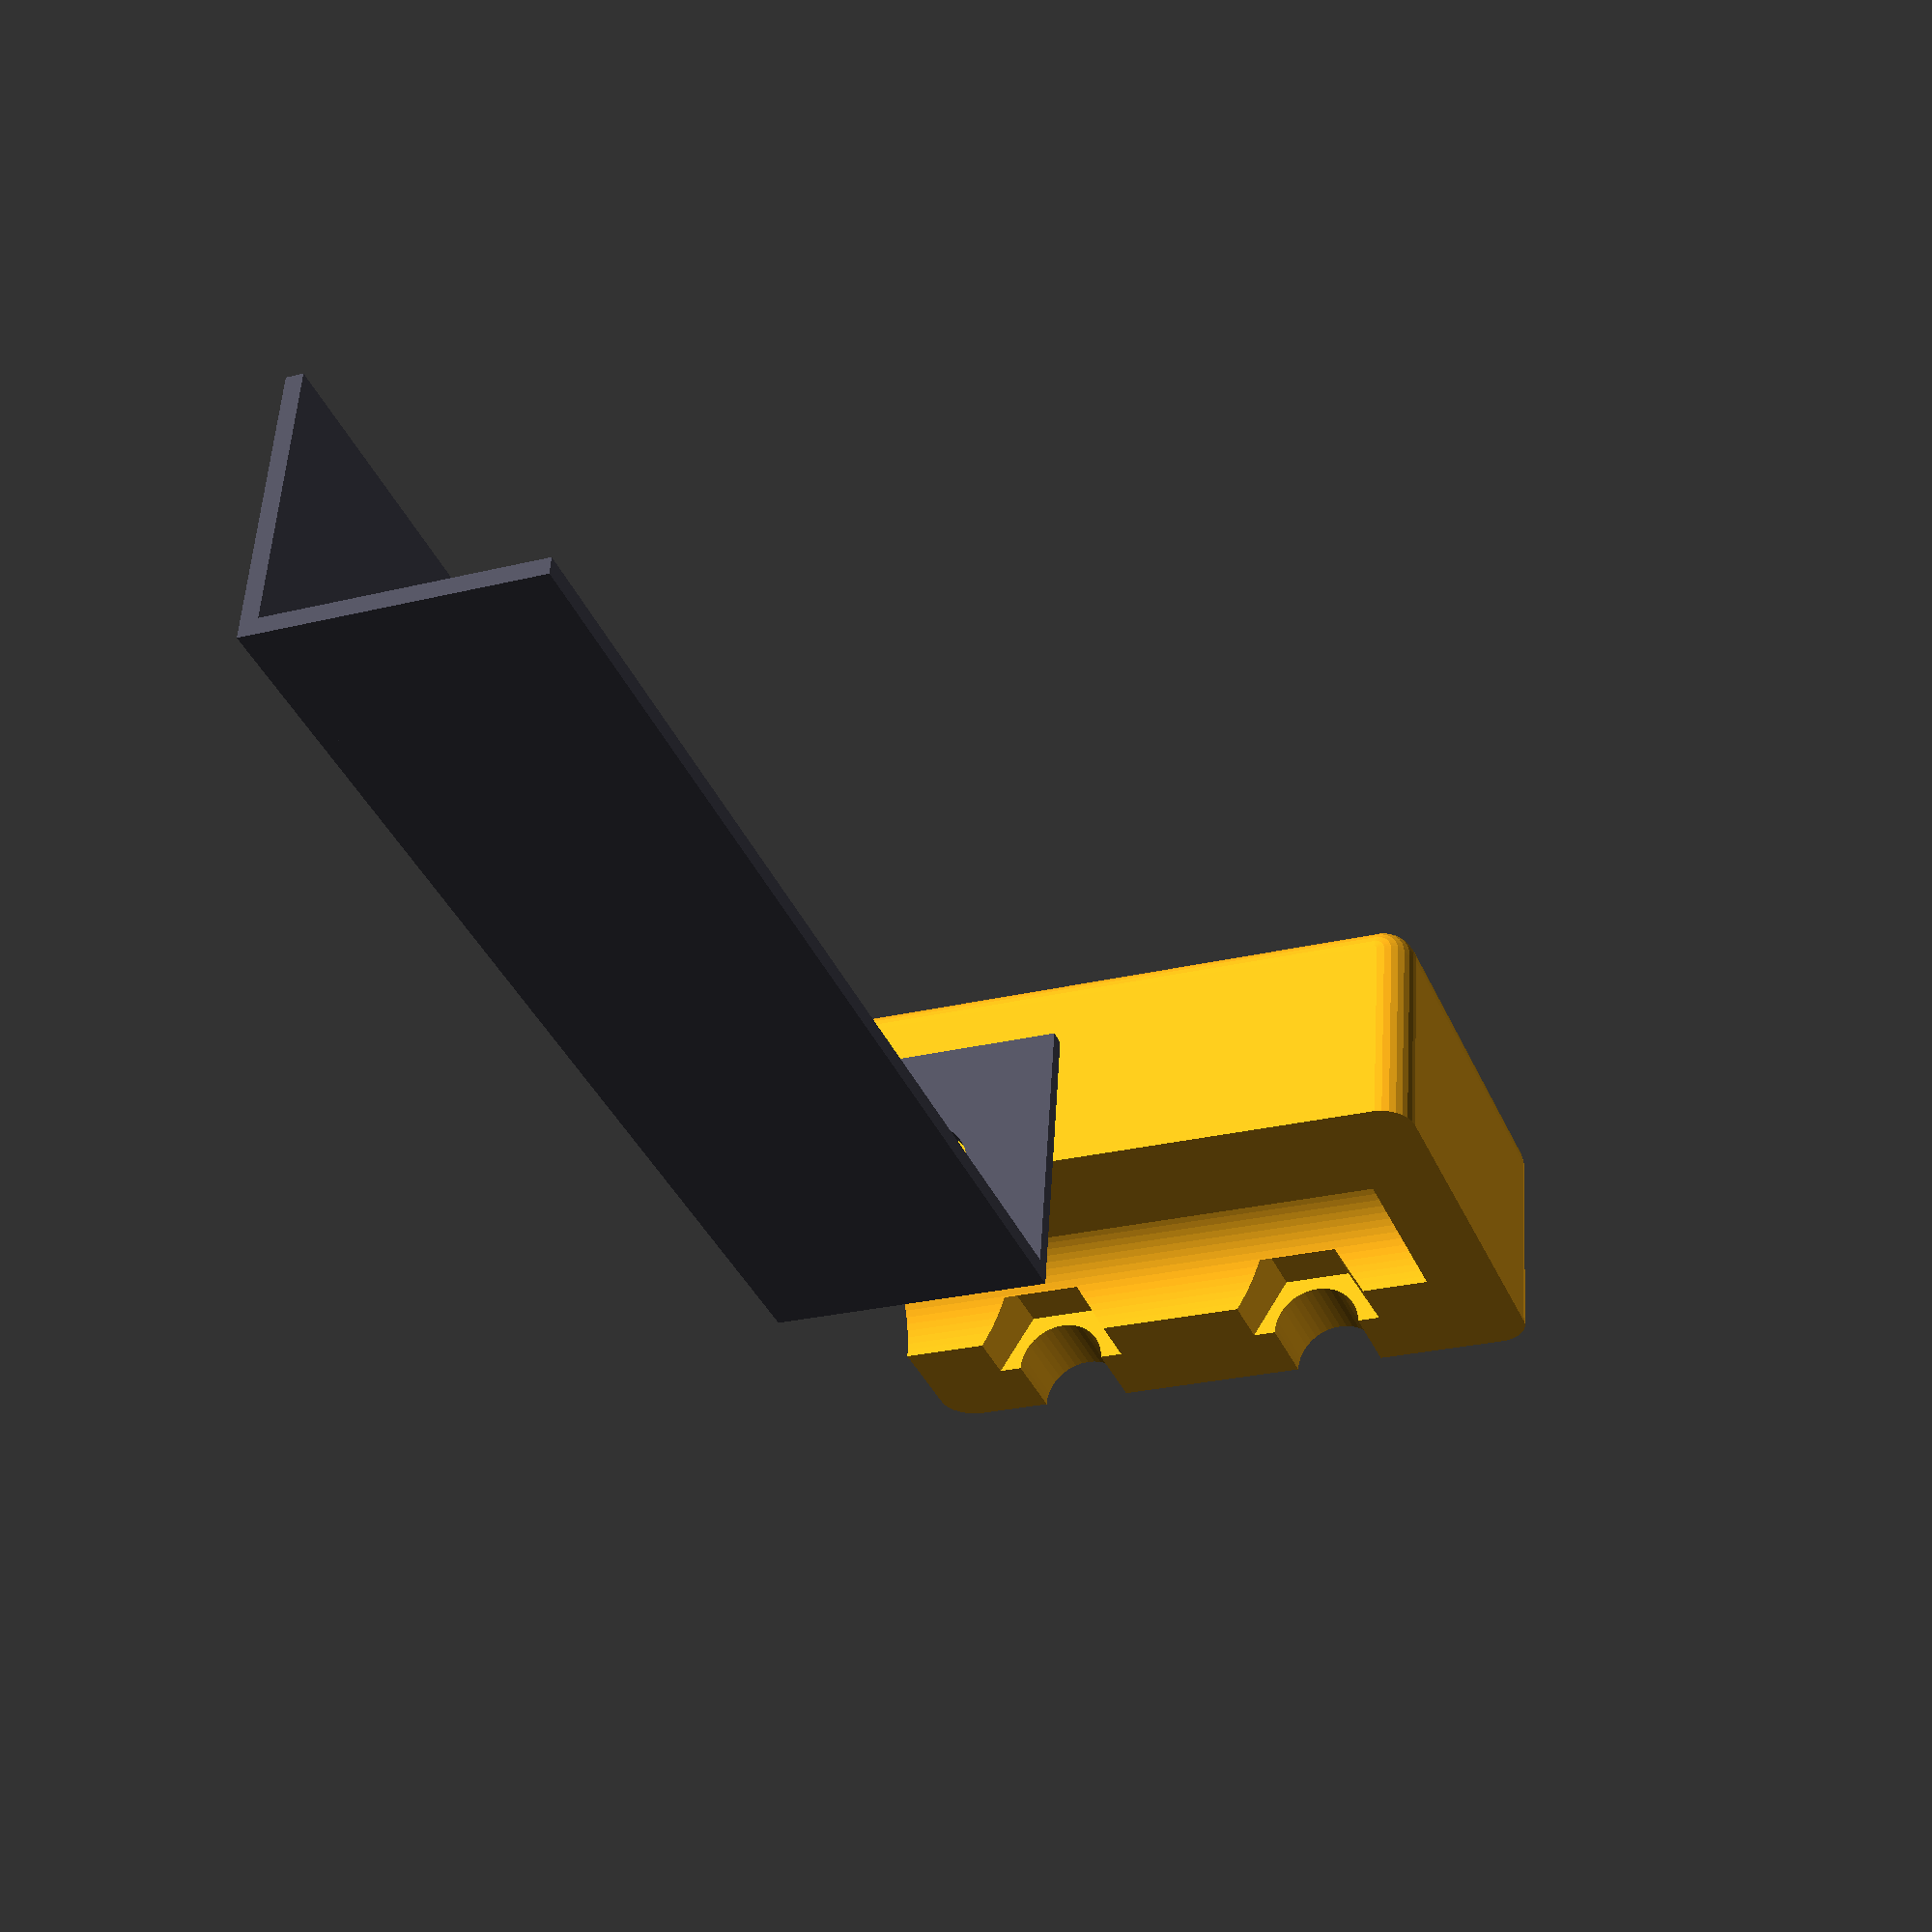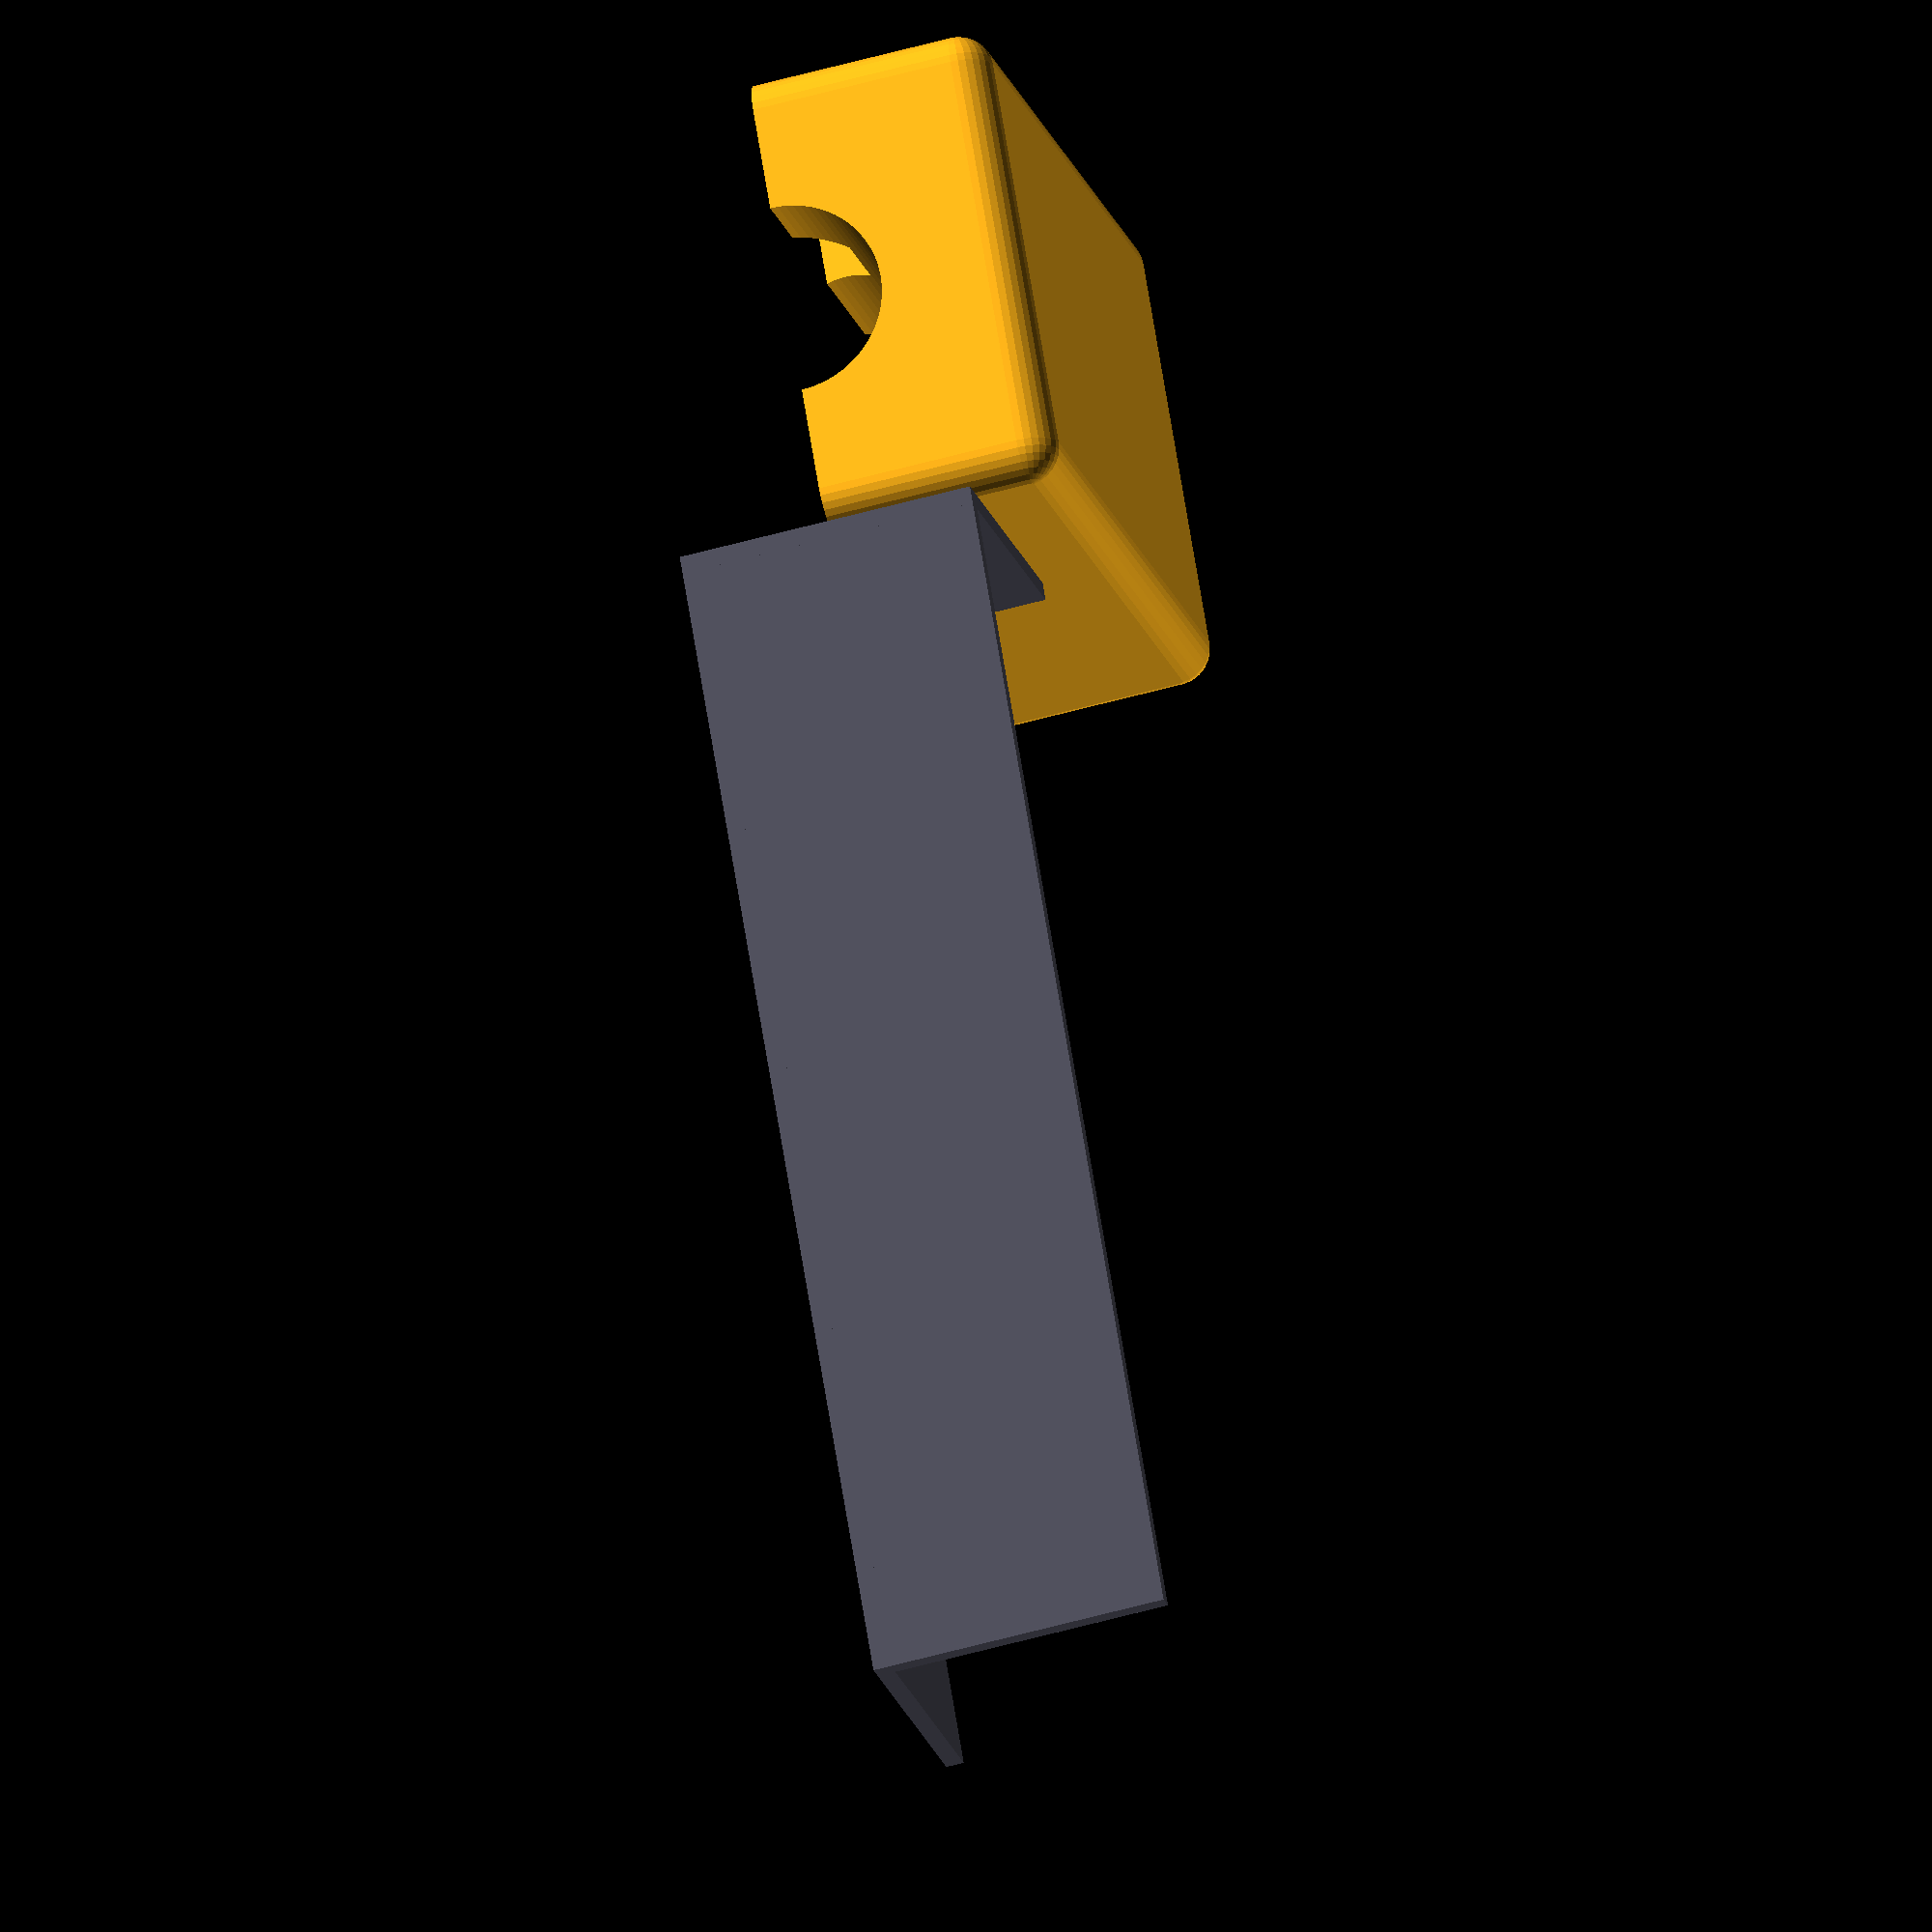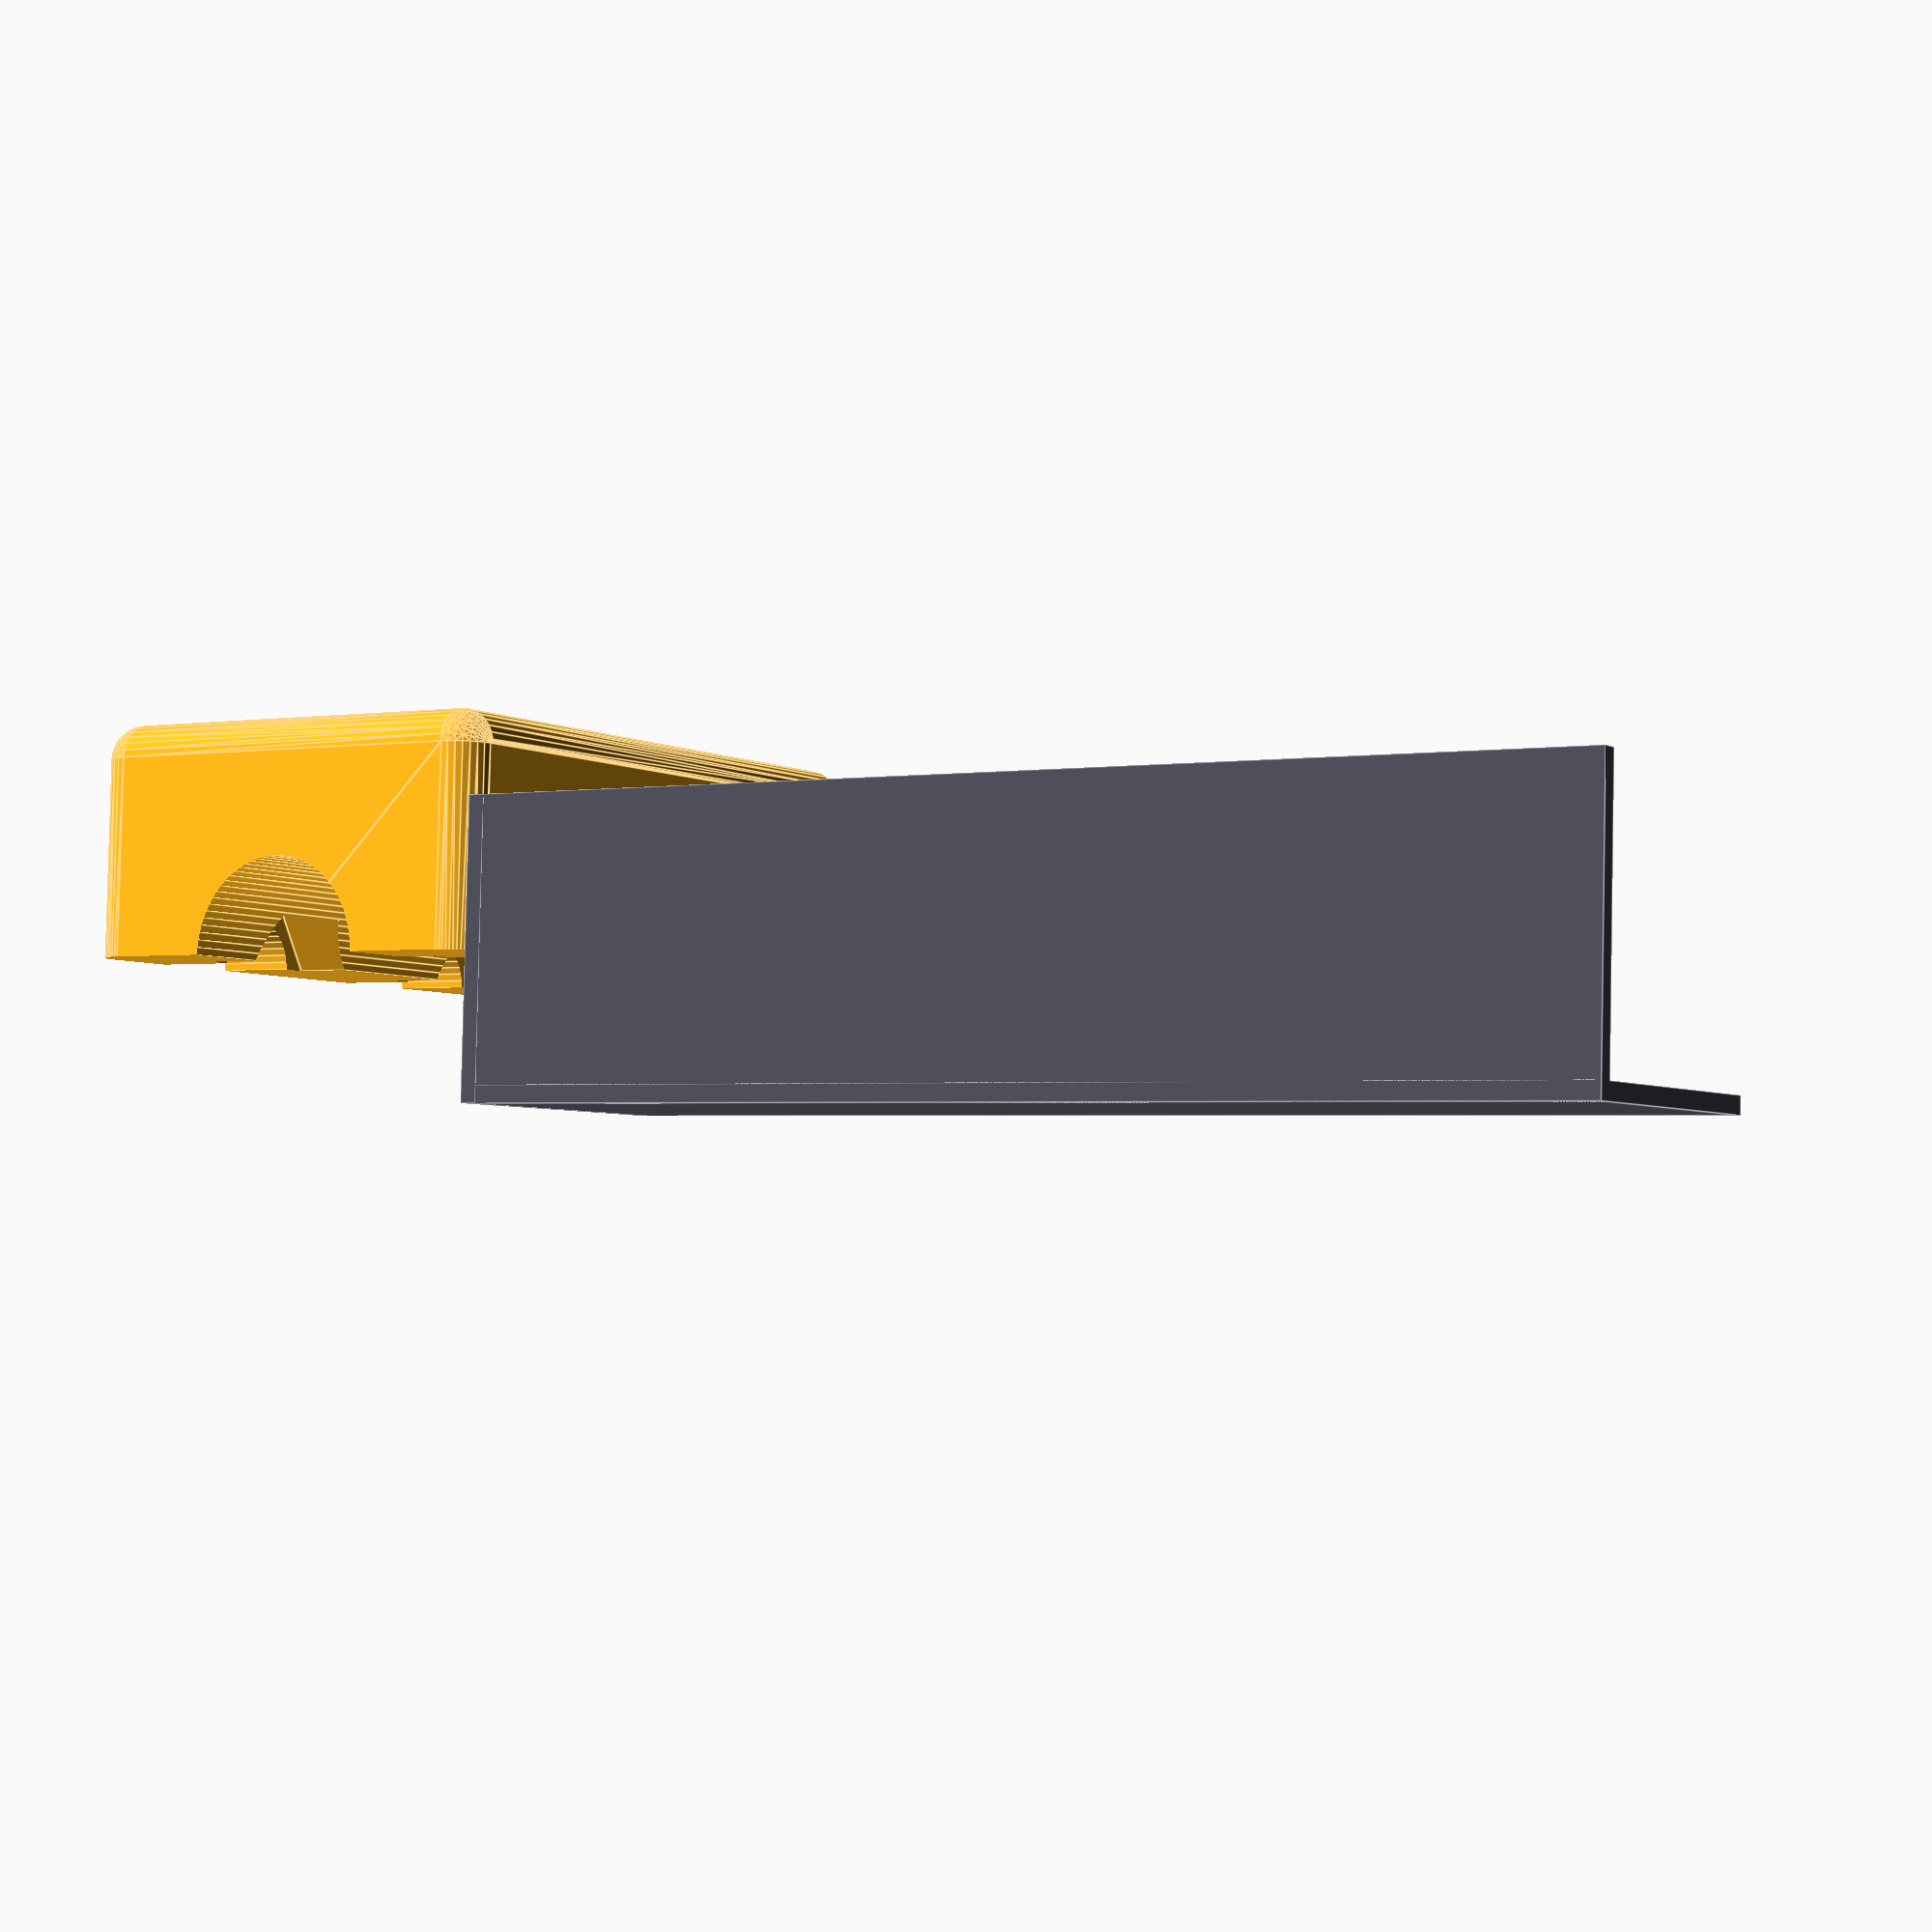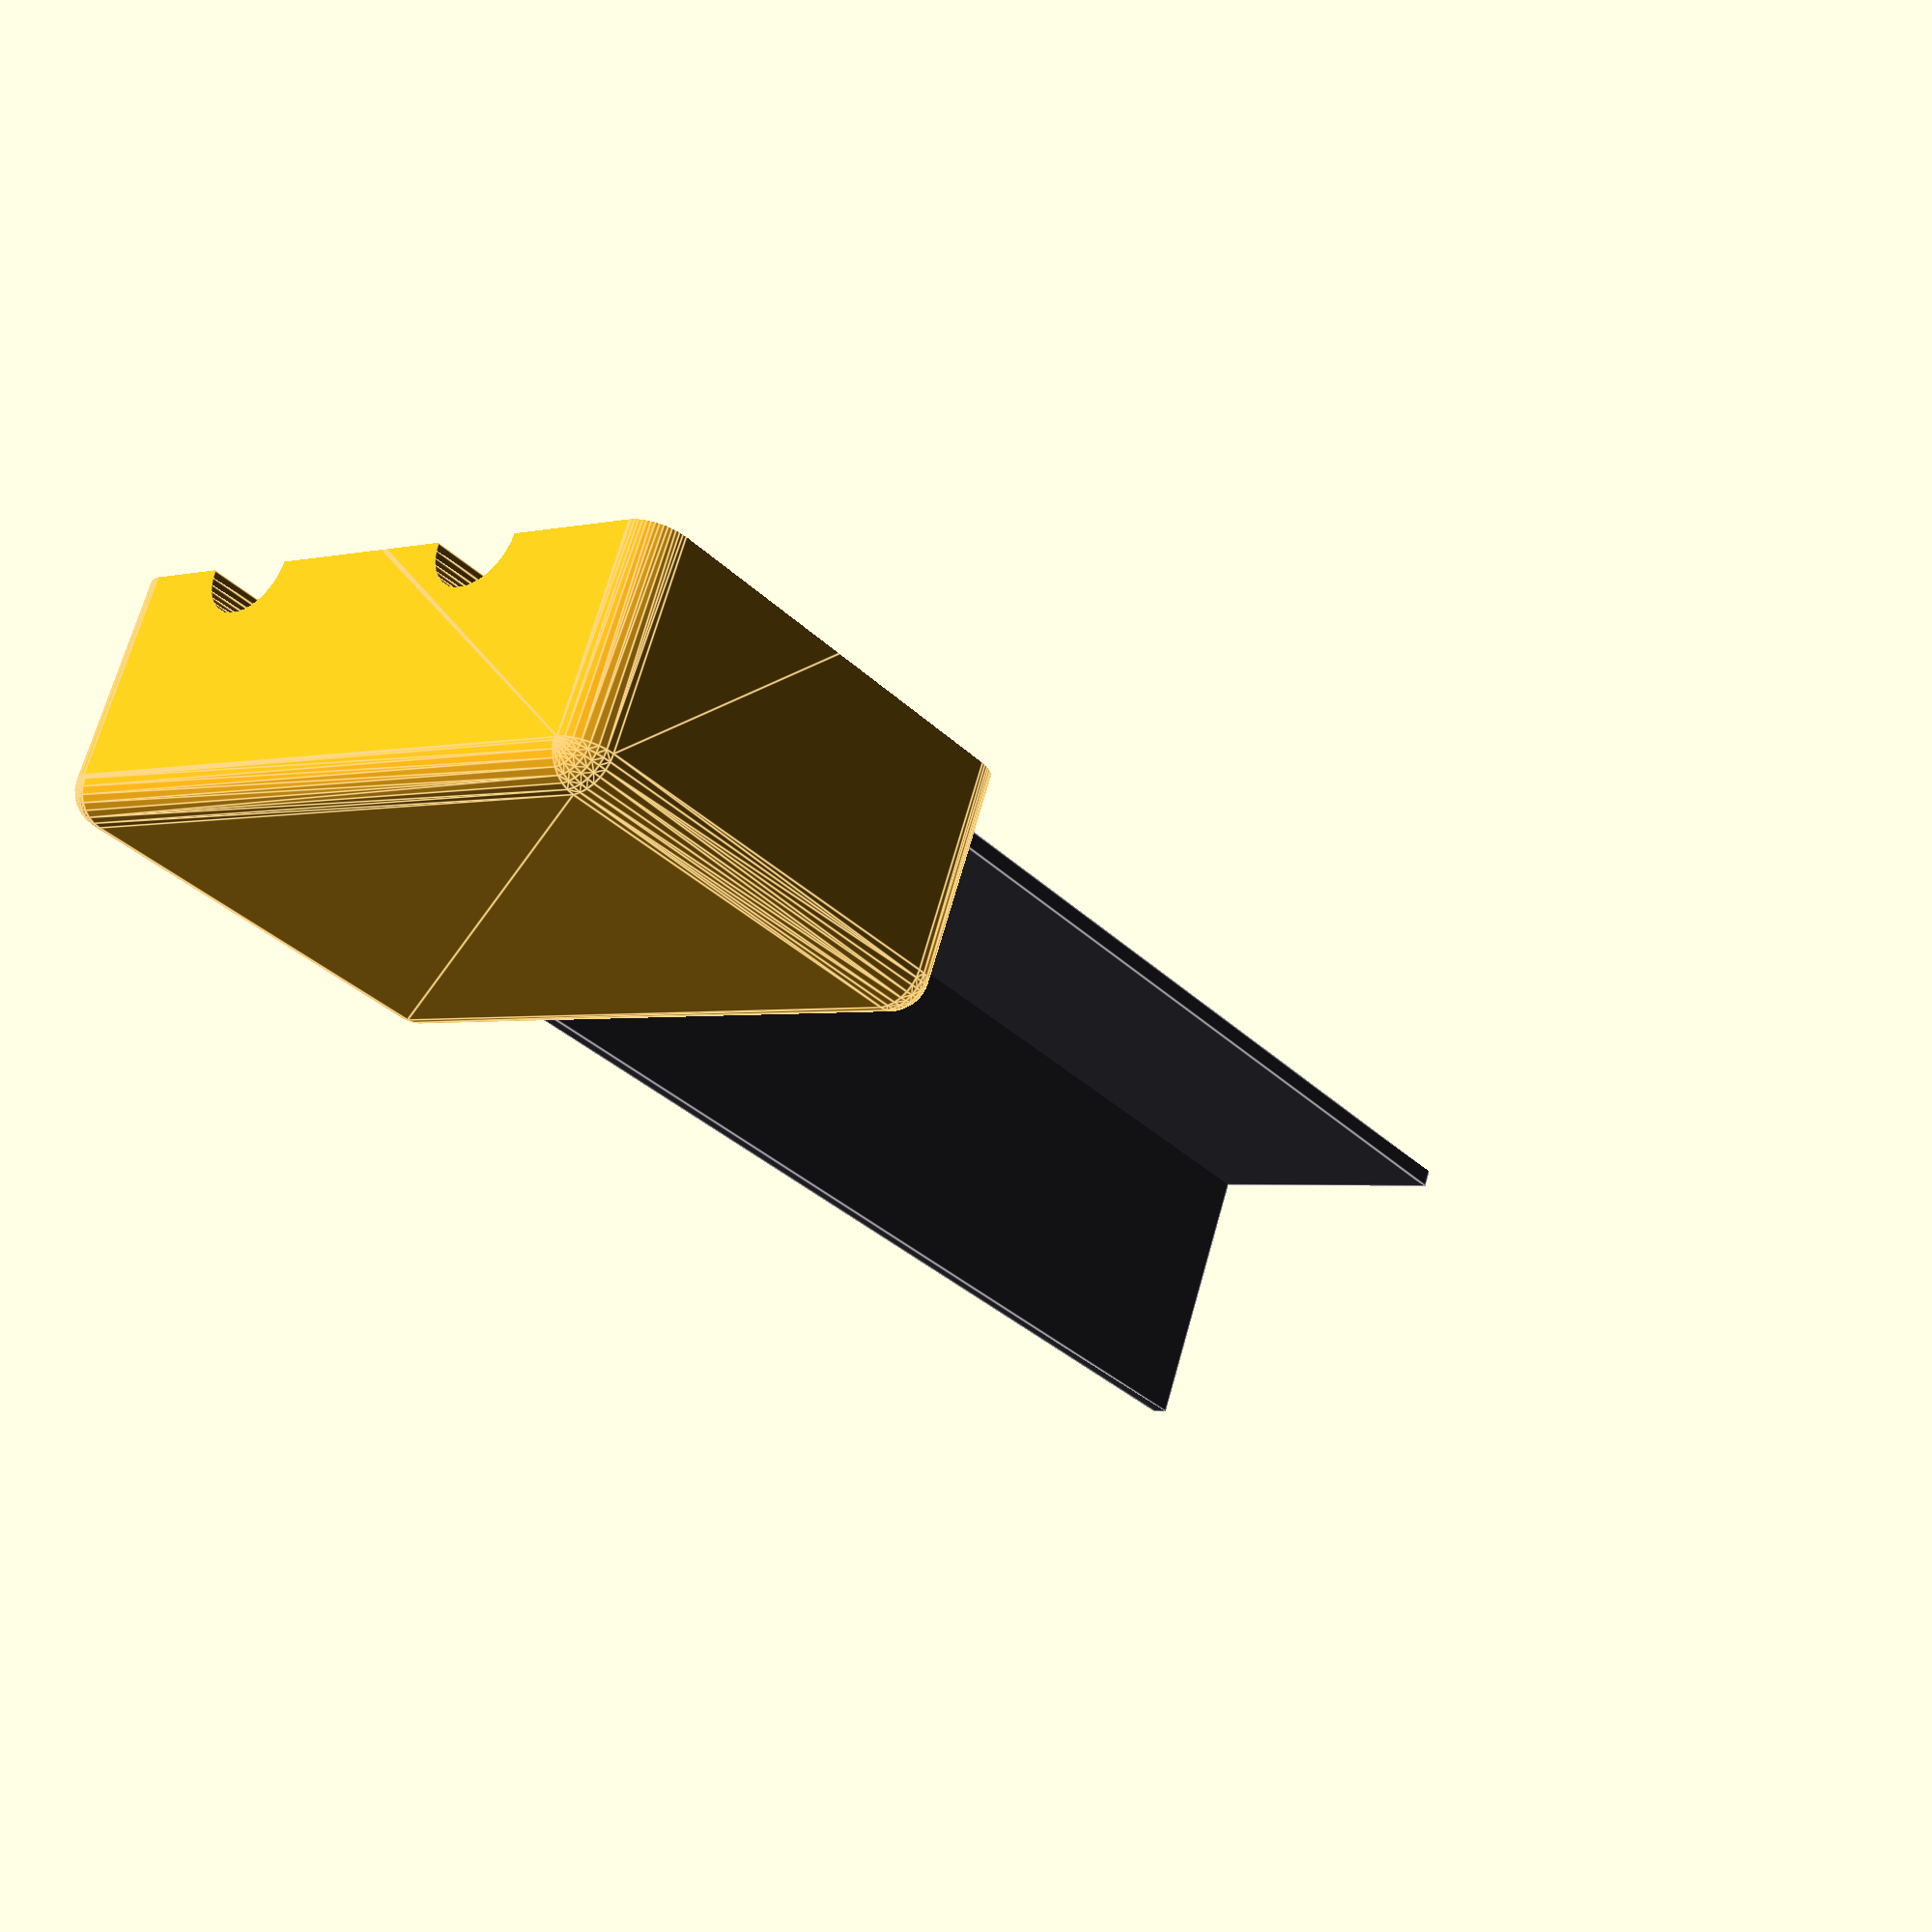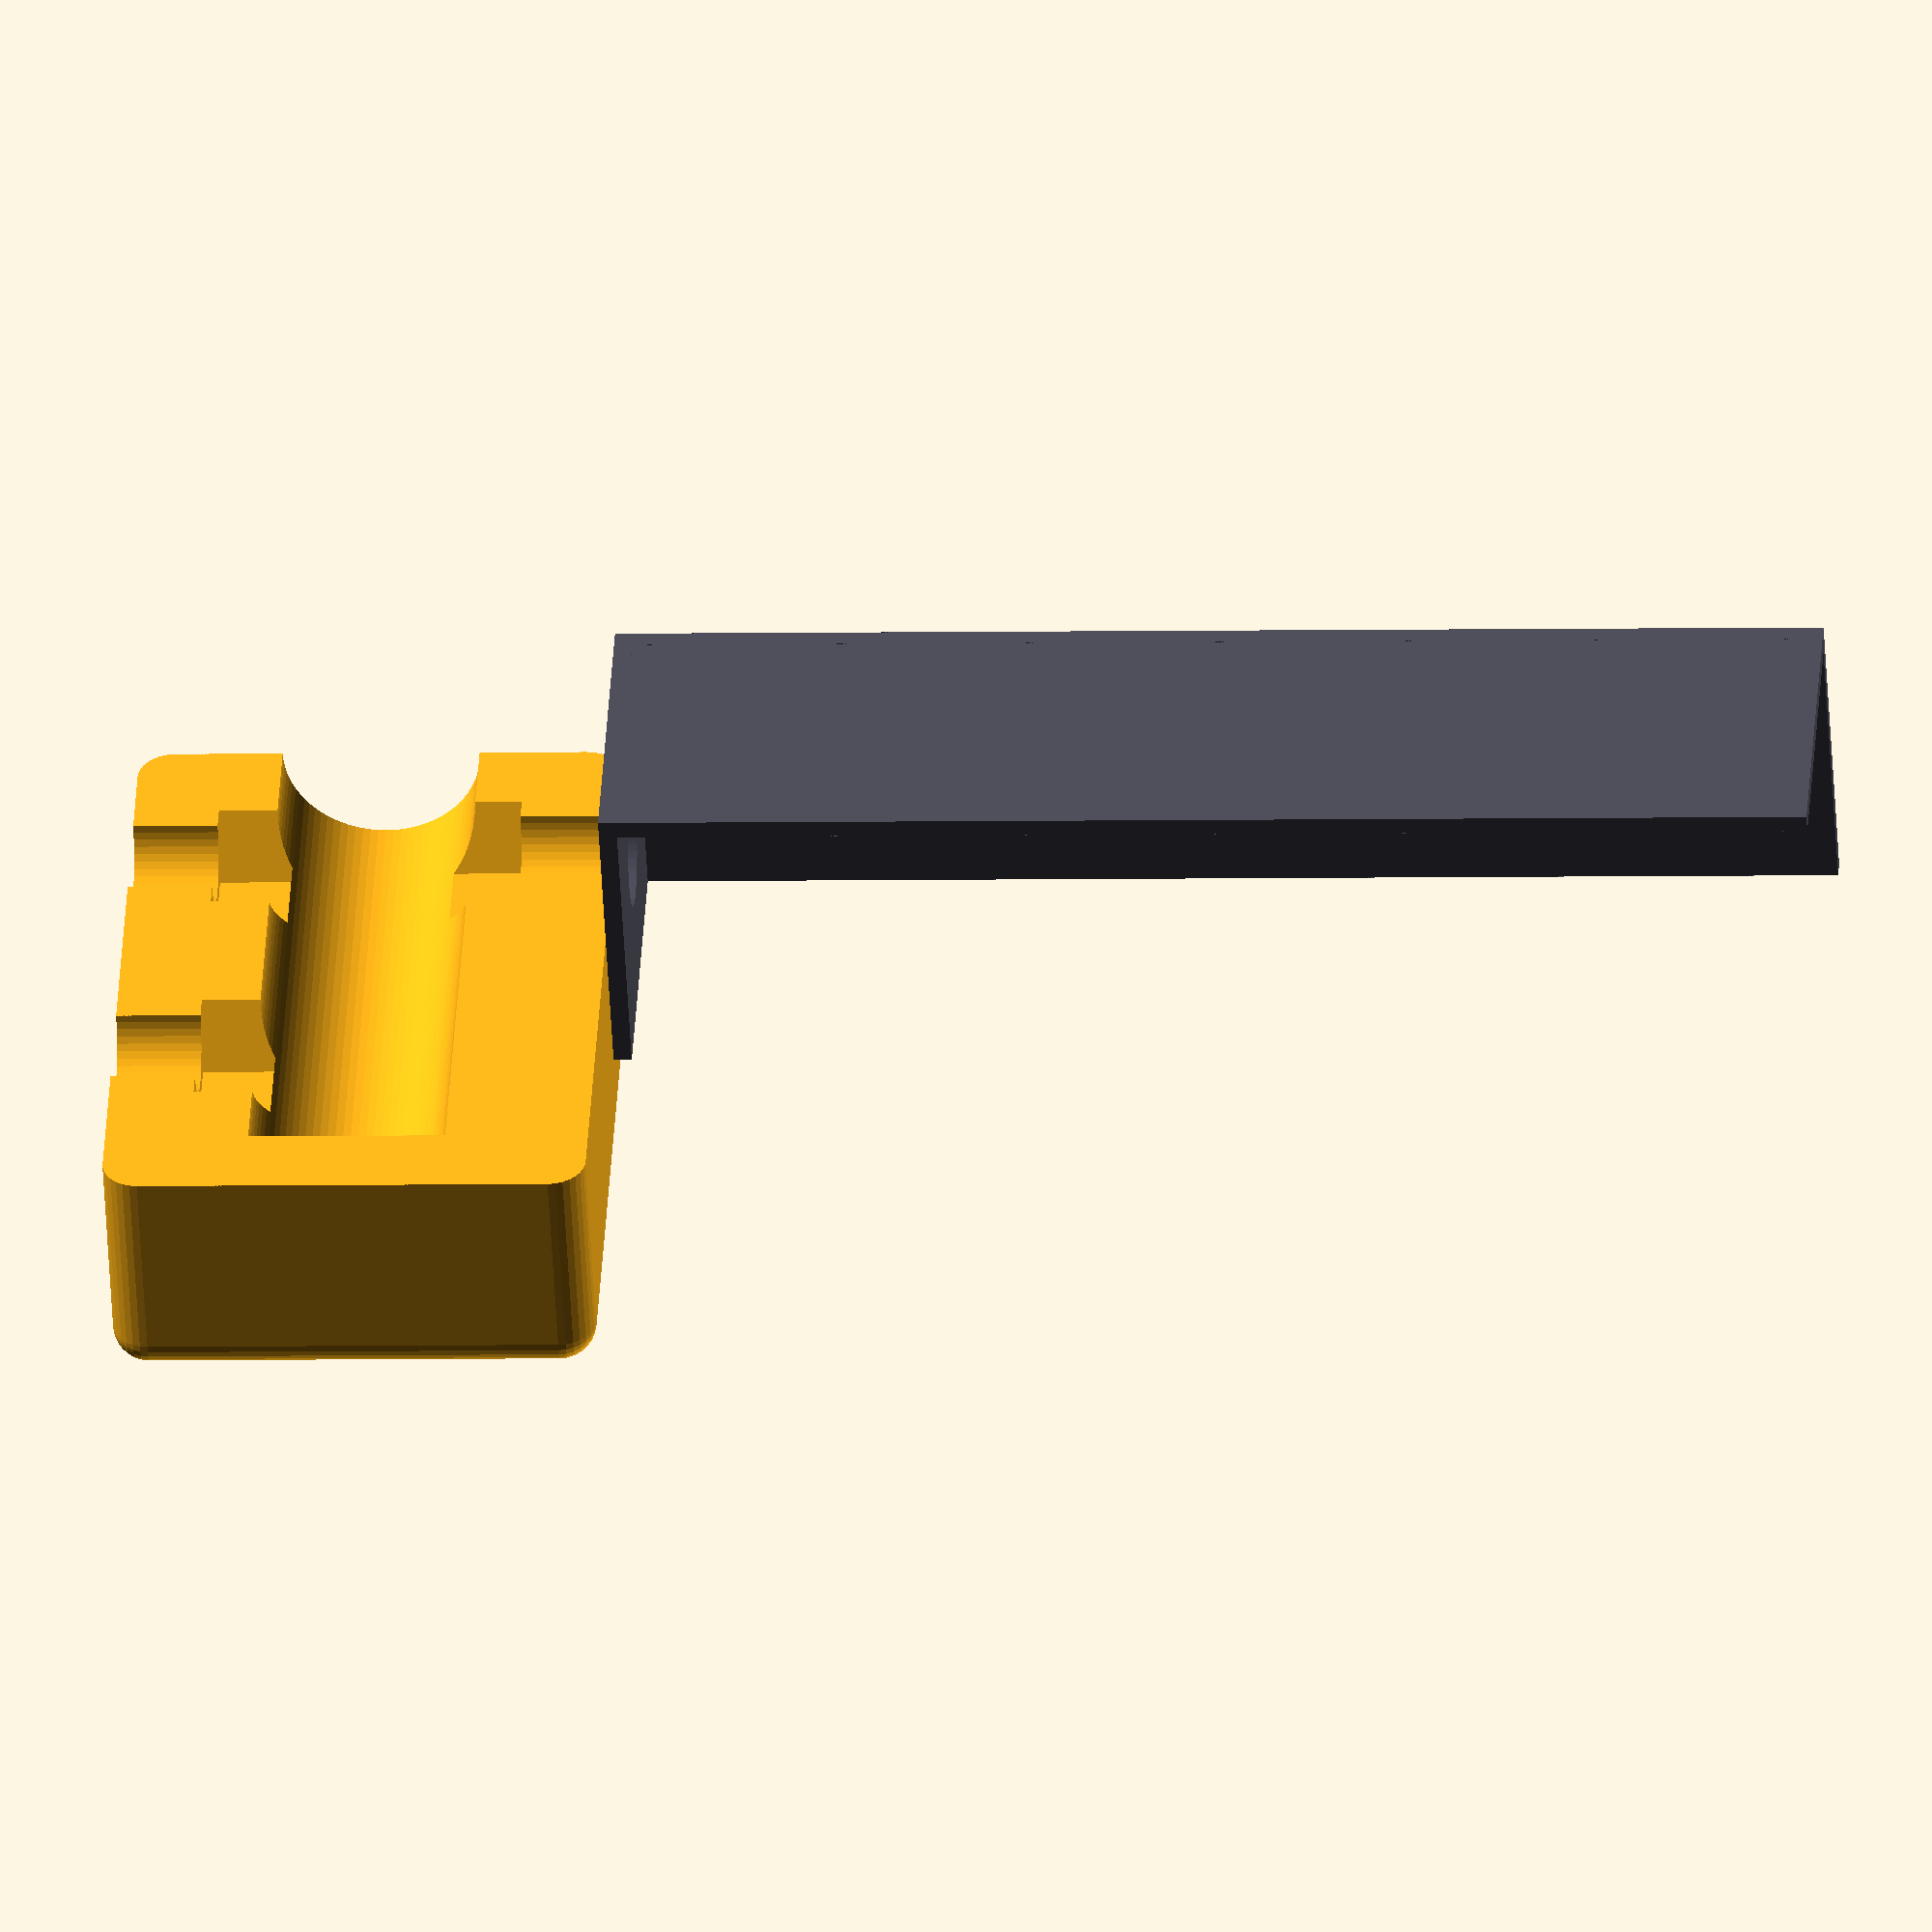
<openscad>

// Aifred - FabLab Open Source Autonomous Troley
q      =  5;



play    =  0.3;

axis_di = 16.0;
axis_le = 52.0;
axis_lc = 45.0;
axis_hc =  3.0;
axis_ga =  3.0;

feet_le = 25.0;
feet_wi = 25.0;
feet_di = 10.0;
feet_th =  1.5;

fix_ra  =  3.0;

feet(100);

ax_fix();
//wheel();


module ax_fix() color([0.99,0.7,0.1,1]){
    translate([ (axis_le+5)/2, feet_wi/2,-axis_di*1.25]) difference() {
        rcube([axis_le+5, axis_di*2.5, axis_di*2.5], fix_ra);
        translate([-50,-50,-50]) cube([100,50,100]);
        translate([-(axis_le+5)/2-1.5, 0,0   ]) rotate([0,90,0]) cylinder(d=axis_di+play,h=axis_le,$fn=axis_di*q);
        translate([-15, 0,-axis_di*1.25]) cylinder(d= 8, h=16,$fn=8*q);
        translate([ 10, 0,-axis_di*1.25]) cylinder(d= 8, h=16,$fn=8*q);
        translate([-15, 0,-axis_di*1.25+7]) cylinder(d=12, h= 6,$fn=6  );
        translate([ 10, 0,-axis_di*1.25+7]) cylinder(d=12, h= 6,$fn=6  );
        translate([-(axis_le+5)/2+feet_le/2,0,0]) cylinder(d= 8, h=30,$fn=8*q);
        translate([-(axis_le+5)/2+feet_le/2,0,6]) cylinder(d=12, h=6,$fn=6);
    }
}


module feet(hi) color([0.3,0.3,0.35,1]) {
    cube([feet_le,feet_th,     hi]);
    cube([feet_th,feet_wi,     hi]);
    difference() {
        cube([feet_le,feet_wi,feet_th]);
        translate([feet_le/2,feet_wi/2, -1]) cylinder(d=feet_di, h=100, $fn=feet_di*q);
    }
}


module axis() color([0.6,0.6,0.65,1]) {
    translate([0,0,-axis_le]) difference() {
        cylinder(d=axis_di, h=axis_le+10, $fn=axis_di*q);
        translate([-10-axis_di/2+axis_hc,-10,2.9]) cube([10, 20, axis_lc]);
    }
}


module wheel() translate([-2, feet_wi/2,-axis_di*1.25]) rotate([0,-90,0]){
    h1= 4.3;
    h2=46.0;
    h3=12.0;
    wt=44.5;
    axis();
    color([0.8,0.8,0.8,1]) {
    difference() {
        cylinder(d1=35,d2=46,h=h1,$fn=46*q);
        cylinder(d=25,h=100,center=true,$fn=25*q);
    }
    translate([0,0,h1   ]) cylinder(d=135,h=h2,$fn=135*q);
    translate([0,0,h1+h2]) cylinder(d1=128,d2=110,h=h3,$fn=135*q);
    }
    //translate([0, 0,h1+1+wt/2]) cylinder(d=175,h=1,$fn=135*q);
    //translate([0, 0,h1+1     ]) cylinder(d=152,h=1,$fn=135*q);
    color([0.2,0.2,0.2,1]) 
    difference()  {
        translate([0, 0,h1+1+wt/2]) rotate_extrude(convexity = 10, $fn = 100)
        translate([60.5, 0, 0]) circle(r = 27, $fn = 55*q);
        translate([-200,-200,h1+1+wt]) cube([400,400,100]);
        translate([-200,-200,h1+1-100]) cube([400,400,100]);
    }
    
}


module rcube(siz, rad) {            // rounded cube 
    xi = max(0.0001,siz[0]-2*rad);  // need to always ahve a value > 0
    yi = max(0.0001,siz[1]-2*rad);
    hi = max(0.0001,siz[2]-2*rad);
    minkowski() {
        cube([xi, yi, hi], center=true);
        sphere(r=rad, $fn=2*rad*q);
    }  
}


module srcube(siz, rad) {           // semi rounded cube
    xi = max(0.0001,siz[0]-2*rad);
    yi = max(0.0001,siz[1]-2*rad);
    hi =            siz[2]/2;
    minkowski() {
        cube([xi, yi, hi], center=true);
        cylinder(r=rad, h=hi, center=true, $fn=2*rad*q);
    }  
}
</openscad>
<views>
elev=216.1 azim=183.8 roll=158.8 proj=p view=wireframe
elev=291.5 azim=75.9 roll=350.8 proj=o view=wireframe
elev=1.8 azim=2.3 roll=301.7 proj=p view=edges
elev=33.1 azim=160.0 roll=217.4 proj=p view=edges
elev=183.8 azim=317.5 roll=265.6 proj=o view=wireframe
</views>
